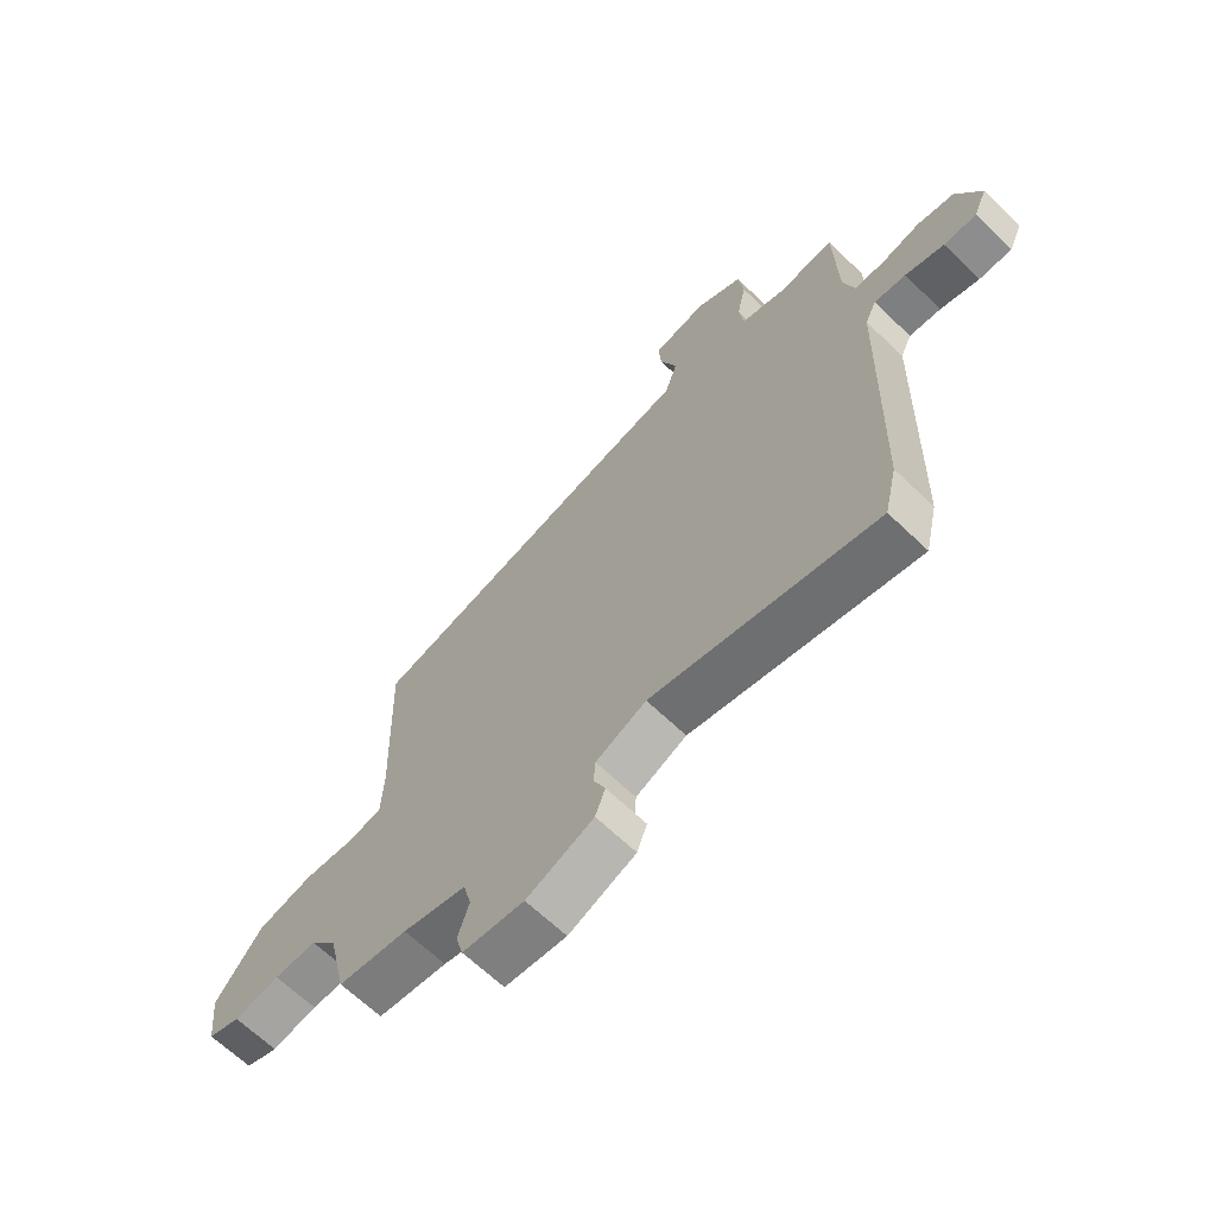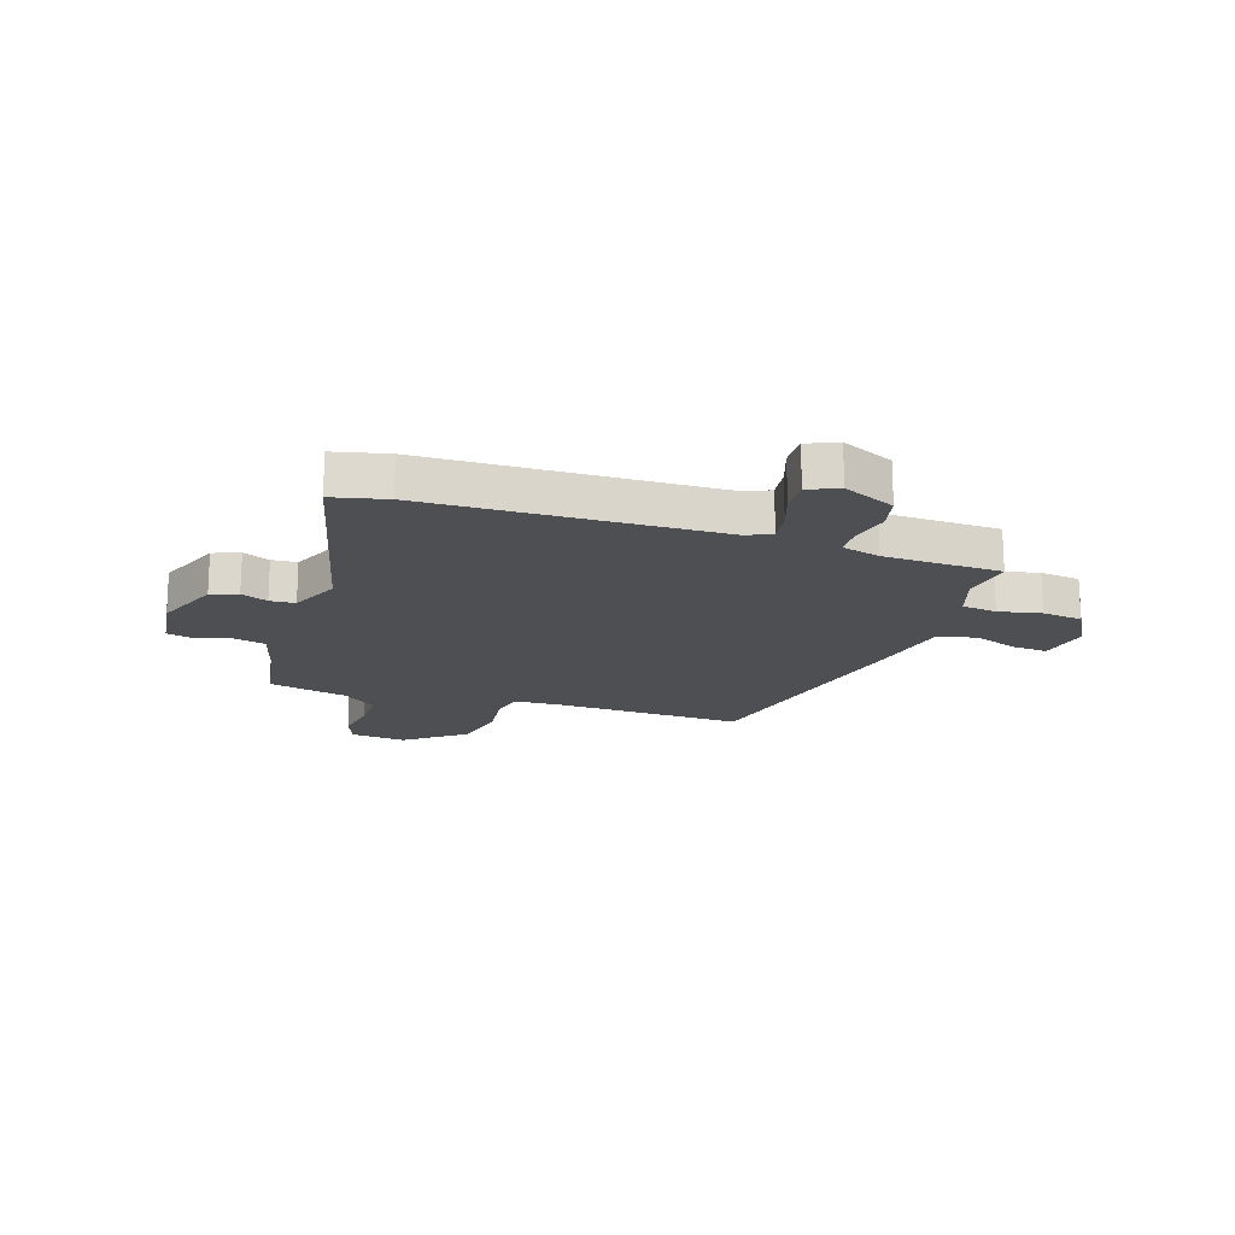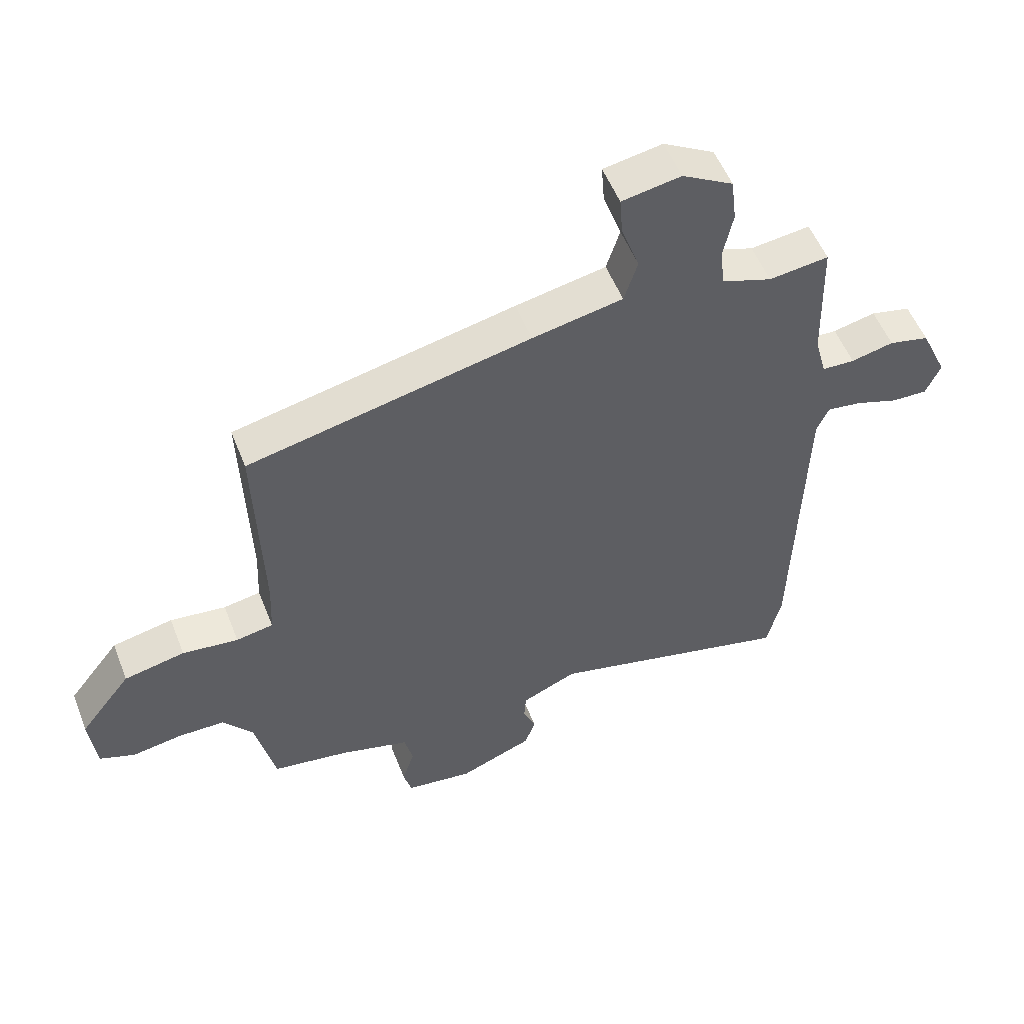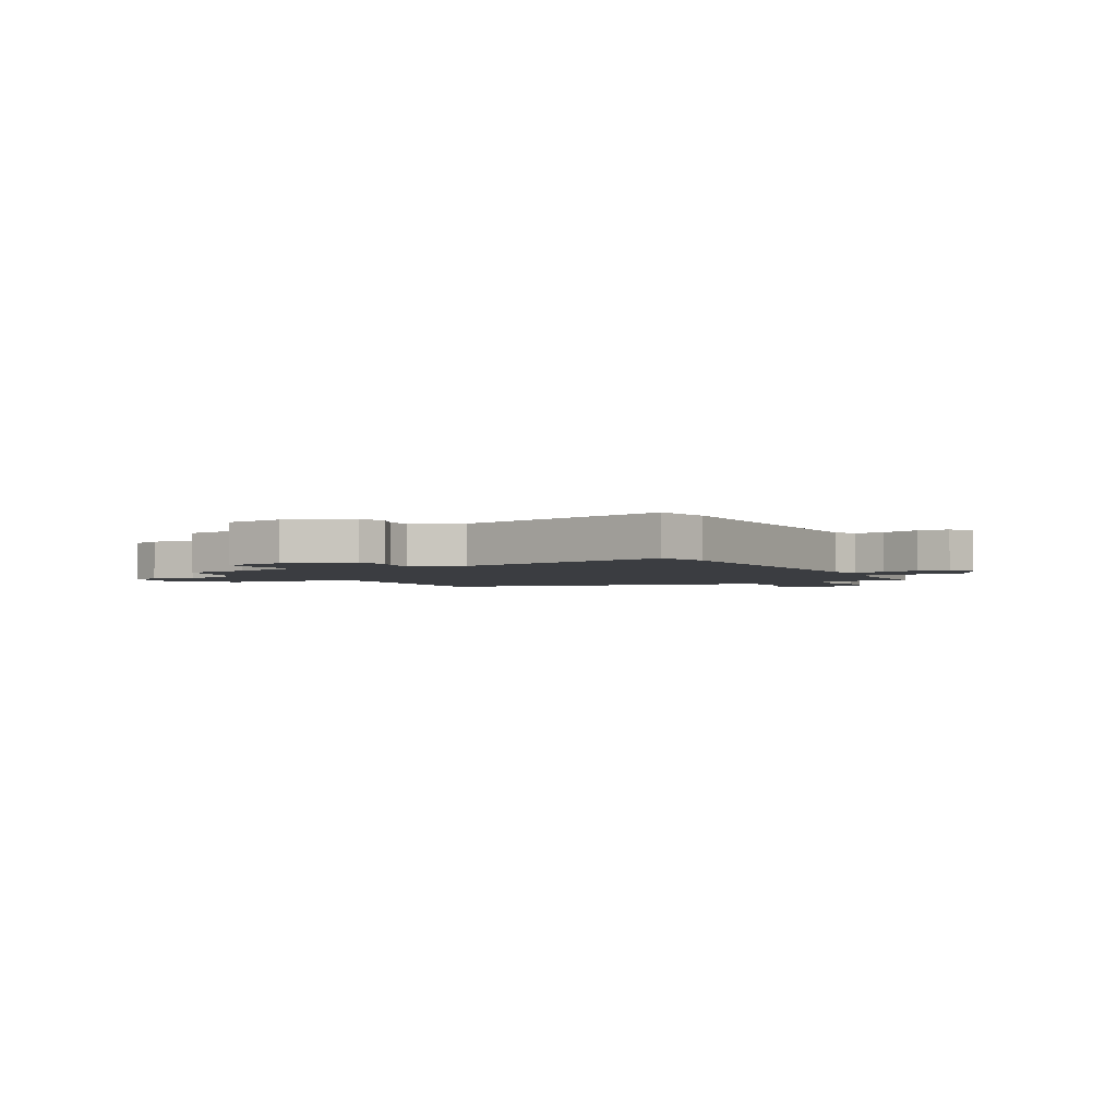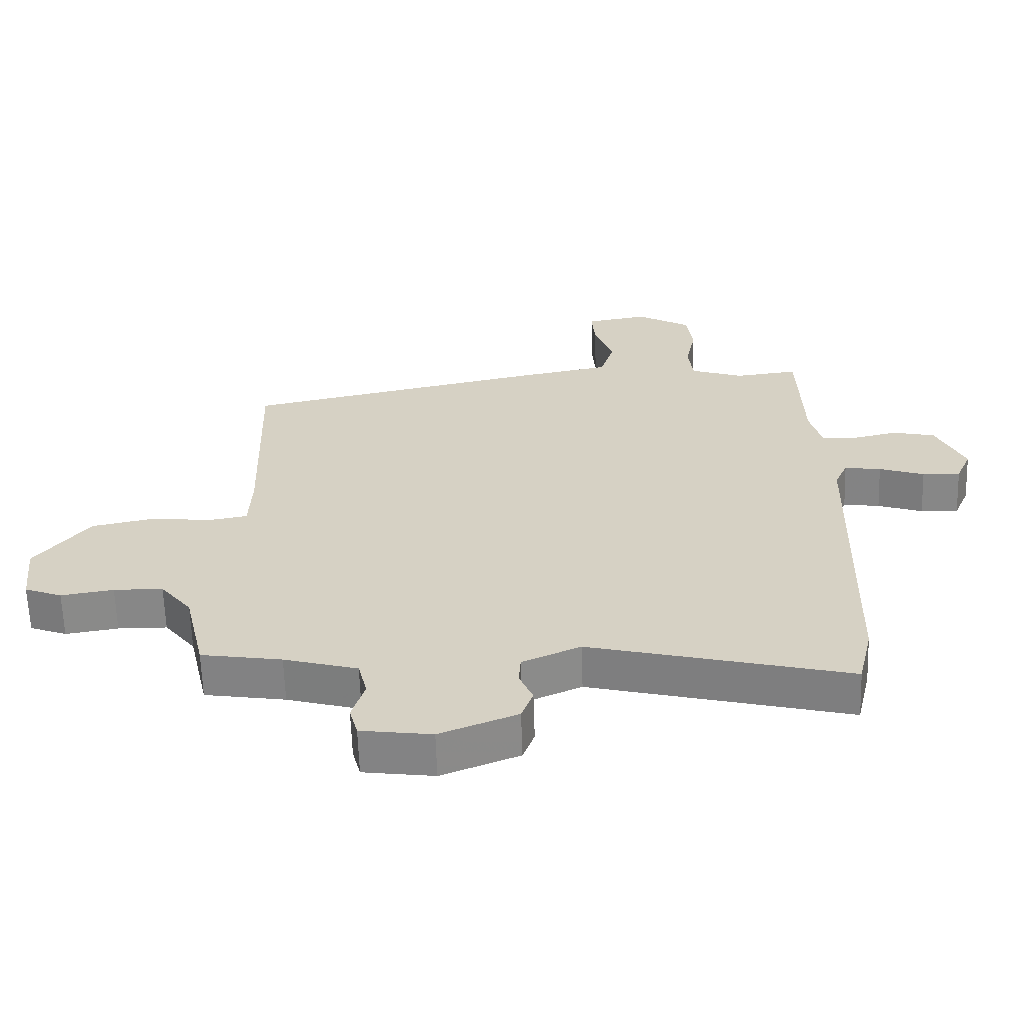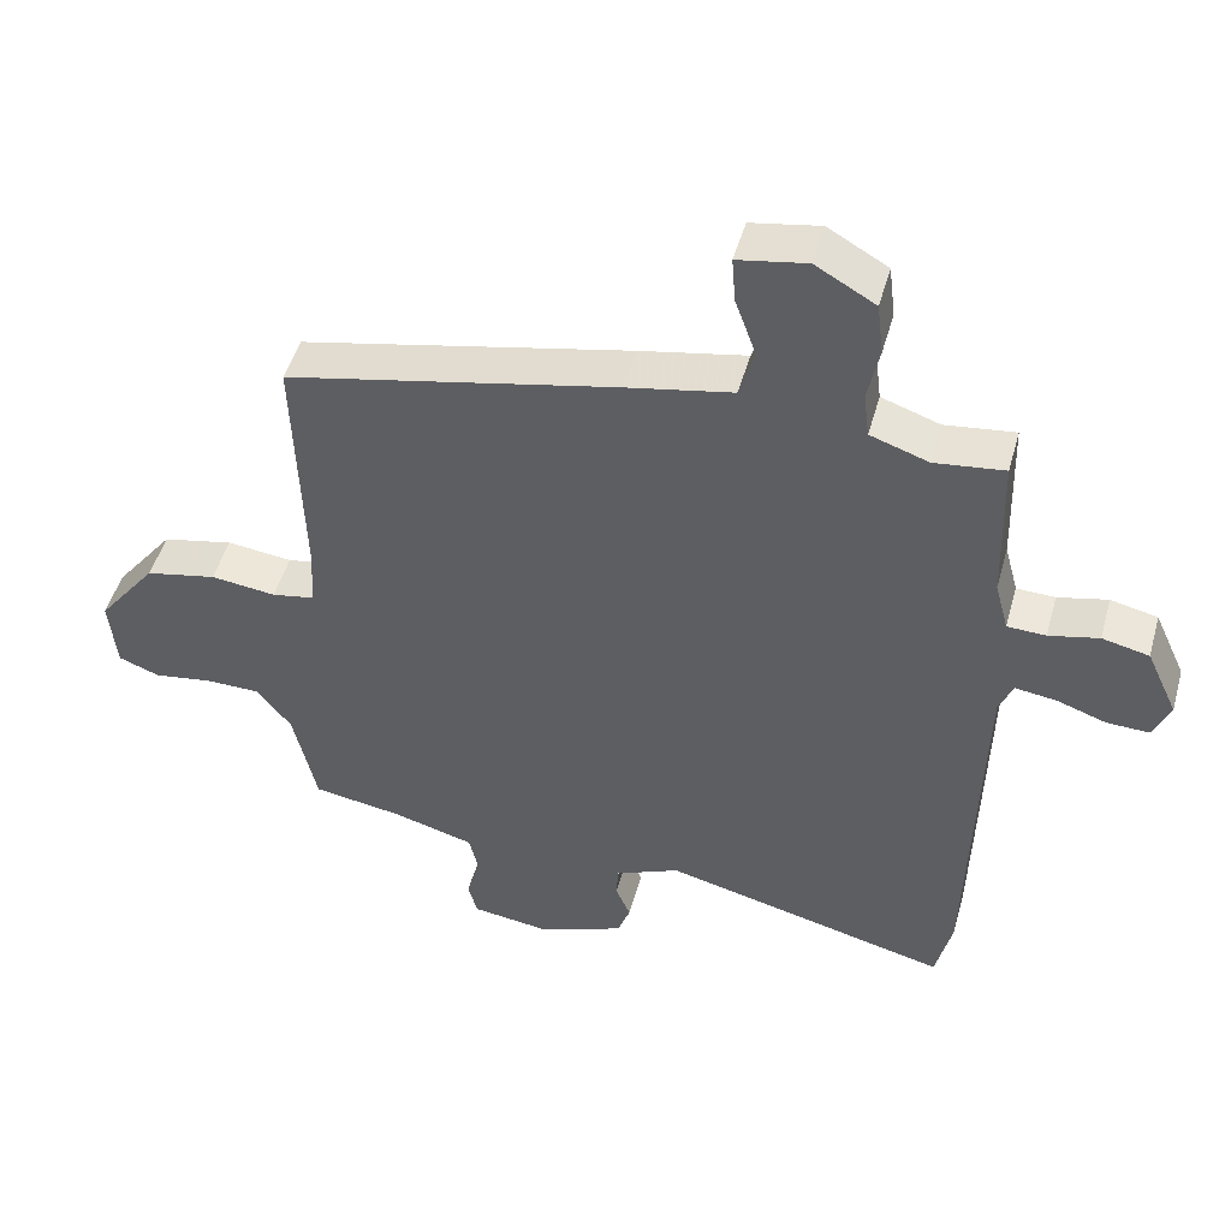
<metadata>
{"format":"obj","ext":"obj","renderer":"f3d","projection":"perspective","resolution":1024,"background":"white","views":[{"elev":-66.2,"azim":-133.8,"up":"+Z"},{"elev":-17.7,"azim":-108.3,"up":"+Y"},{"elev":53.6,"azim":158.8,"up":"+Z"},{"elev":-2.6,"azim":-151.6,"up":"+Y"},{"elev":-62.7,"azim":-178.2,"up":"+Z"},{"elev":48.4,"azim":-164.6,"up":"+Z"}]}
</metadata>
<code>
v -0.491 0.07 0.501
v -0.393 0.07 0.489
v -0.311 0.07 0.517
v -0.303 0.07 0.581
v -0.319 0.07 0.659
v -0.31 0.07 0.733
v -0.226 0.07 0.781
v -0.129 0.07 0.764
v -0.134 0.07 0.699
v -0.164 0.07 0.616
v -0.142 0.07 0.546
v 0.007 0.07 0.517
v 0.472 0.07 0.417
v 0.461 0.07 0.073
v 0.465 0.07 -0.018
v 0.526 0.07 -0.029
v 0.618 0.07 -0.018
v 0.718 0.07 -0.039
v 0.802 0.07 -0.147
v 0.791 0.07 -0.25
v 0.733 0.07 -0.272
v 0.651 0.07 -0.259
v 0.574 0.07 -0.26
v 0.525 0.07 -0.322
v 0.492 0.07 -0.468
v 0.366 0.07 -0.488
v 0.251 0.07 -0.52
v 0.237 0.07 -0.578
v 0.257 0.07 -0.642
v 0.244 0.07 -0.691
v 0.133 0.07 -0.706
v 0.012 0.07 -0.658
v -0.006 0.07 -0.609
v 0.015 0.07 -0.56
v 0.012 0.07 -0.514
v -0.079 0.07 -0.474
v -0.483 0.07 -0.574
v -0.506 0.07 -0.475
v -0.52 0.07 0.054
v -0.54 0.07 0.098
v -0.597 0.07 0.09
v -0.667 0.07 0.066
v -0.726 0.07 0.064
v -0.75 0.07 0.119
v -0.706 0.07 0.215
v -0.64 0.07 0.23
v -0.57 0.07 0.214
v -0.516 0.07 0.216
v -0.497 0.07 0.287
v -0.491 0 0.501
v -0.393 0 0.489
v -0.311 0 0.517
v -0.303 0 0.581
v -0.319 0 0.659
v -0.31 0 0.733
v -0.226 0 0.781
v -0.129 0 0.764
v -0.134 0 0.699
v -0.164 0 0.616
v -0.142 0 0.546
v 0.007 0 0.517
v 0.472 0 0.417
v 0.461 0 0.073
v 0.465 0 -0.018
v 0.526 0 -0.029
v 0.618 0 -0.018
v 0.718 0 -0.039
v 0.802 0 -0.147
v 0.791 0 -0.25
v 0.733 0 -0.272
v 0.651 0 -0.259
v 0.574 0 -0.26
v 0.525 0 -0.322
v 0.492 0 -0.468
v 0.366 0 -0.488
v 0.251 0 -0.52
v 0.237 0 -0.578
v 0.257 0 -0.642
v 0.244 0 -0.691
v 0.133 0 -0.706
v 0.012 0 -0.658
v -0.006 0 -0.609
v 0.015 0 -0.56
v 0.012 0 -0.514
v -0.079 0 -0.474
v -0.483 0 -0.574
v -0.506 0 -0.475
v -0.52 0 0.054
v -0.54 0 0.098
v -0.597 0 0.09
v -0.667 0 0.066
v -0.726 0 0.064
v -0.75 0 0.119
v -0.706 0 0.215
v -0.64 0 0.23
v -0.57 0 0.214
v -0.516 0 0.216
v -0.497 0 0.287
f 45 46 47
f 44 45 47
f 43 44 47
f 42 43 47
f 41 42 47
f 40 41 47 48
f 39 40 48 49
f 38 39 49
f 37 38 49
f 36 37 49
f 32 33 34
f 31 32 34
f 30 31 34
f 29 30 34
f 28 29 34
f 27 28 34 35
f 49 1 2
f 36 49 2
f 35 36 2
f 27 35 2
f 26 27 2
f 20 21 22
f 19 20 22
f 18 19 22
f 17 18 22
f 16 17 22
f 15 16 22 23
f 11 12 13 14
f 11 14 15
f 8 9 10
f 7 8 10
f 6 7 10
f 5 6 10
f 4 5 10
f 3 4 10 11
f 3 11 15
f 2 3 15
f 26 2 15
f 25 26 15
f 24 25 15
f 15 23 24
f 96 95 94
f 96 94 93
f 96 93 92
f 96 92 91
f 96 91 90
f 97 96 90 89
f 98 97 89 88
f 98 88 87
f 98 87 86
f 98 86 85
f 83 82 81
f 83 81 80
f 83 80 79
f 83 79 78
f 83 78 77
f 84 83 77 76
f 51 50 98
f 51 98 85
f 51 85 84
f 51 84 76
f 51 76 75
f 71 70 69
f 71 69 68
f 71 68 67
f 71 67 66
f 71 66 65
f 72 71 65 64
f 63 62 61 60
f 64 63 60
f 59 58 57
f 59 57 56
f 59 56 55
f 59 55 54
f 59 54 53
f 60 59 53 52
f 64 60 52
f 64 52 51
f 64 51 75
f 64 75 74
f 64 74 73
f 73 72 64
f 1 50 51 2
f 2 51 52 3
f 3 52 53 4
f 4 53 54 5
f 5 54 55 6
f 6 55 56 7
f 7 56 57 8
f 8 57 58 9
f 9 58 59 10
f 10 59 60 11
f 11 60 61 12
f 12 61 62 13
f 13 62 63 14
f 14 63 64 15
f 15 64 65 16
f 16 65 66 17
f 17 66 67 18
f 18 67 68 19
f 19 68 69 20
f 20 69 70 21
f 21 70 71 22
f 22 71 72 23
f 23 72 73 24
f 24 73 74 25
f 25 74 75 26
f 26 75 76 27
f 27 76 77 28
f 28 77 78 29
f 29 78 79 30
f 30 79 80 31
f 31 80 81 32
f 32 81 82 33
f 33 82 83 34
f 34 83 84 35
f 35 84 85 36
f 36 85 86 37
f 37 86 87 38
f 38 87 88 39
f 39 88 89 40
f 40 89 90 41
f 41 90 91 42
f 42 91 92 43
f 43 92 93 44
f 44 93 94 45
f 45 94 95 46
f 46 95 96 47
f 47 96 97 48
f 48 97 98 49
f 49 98 50 1

</code>
